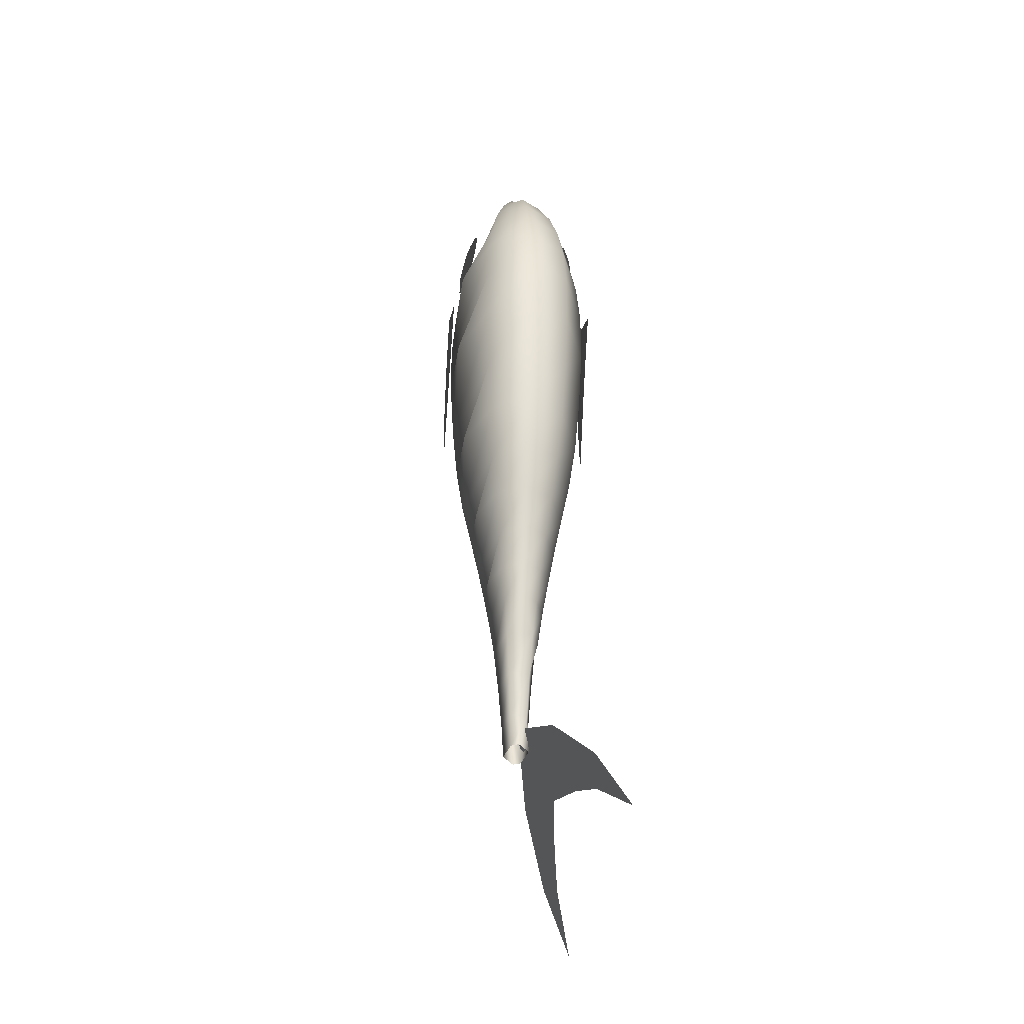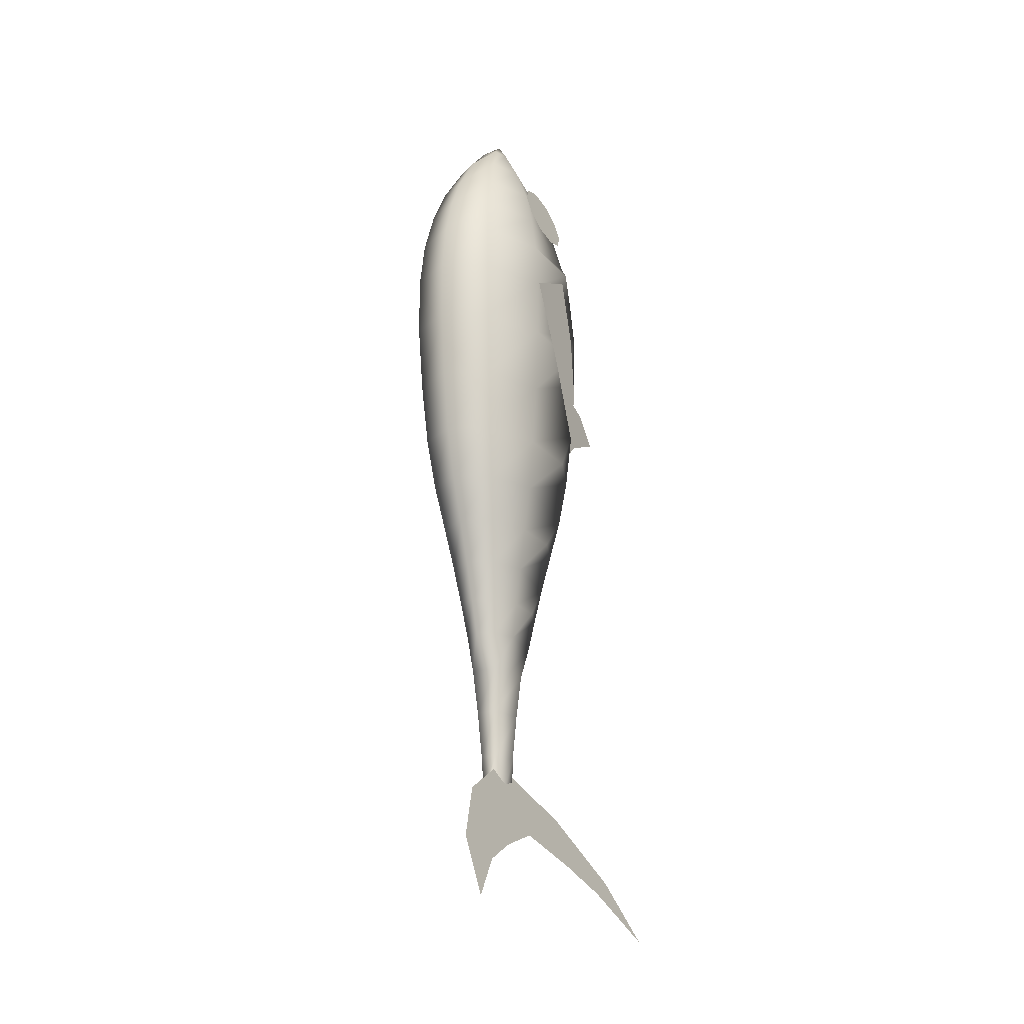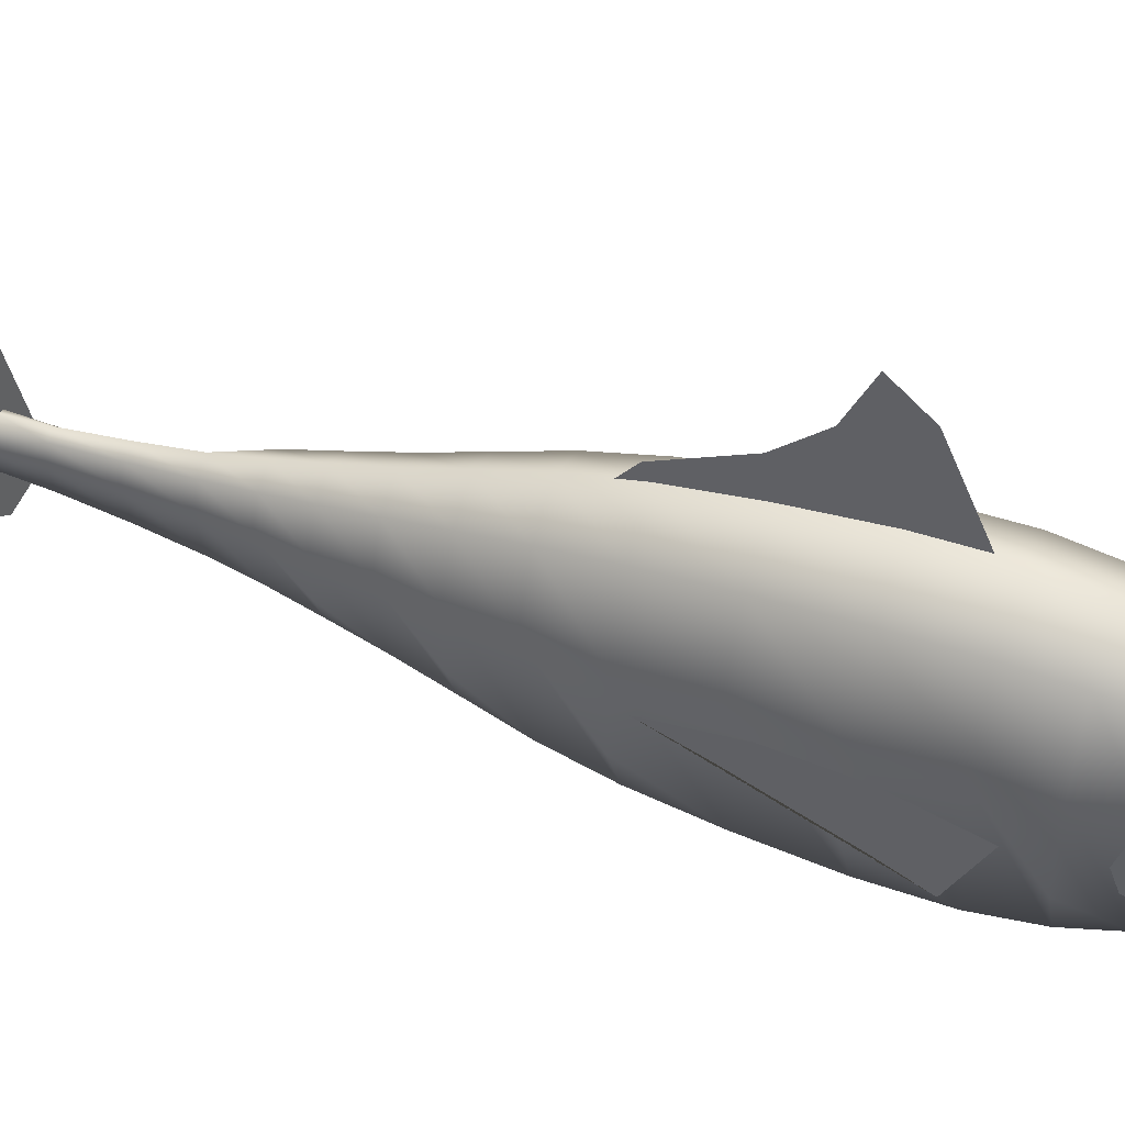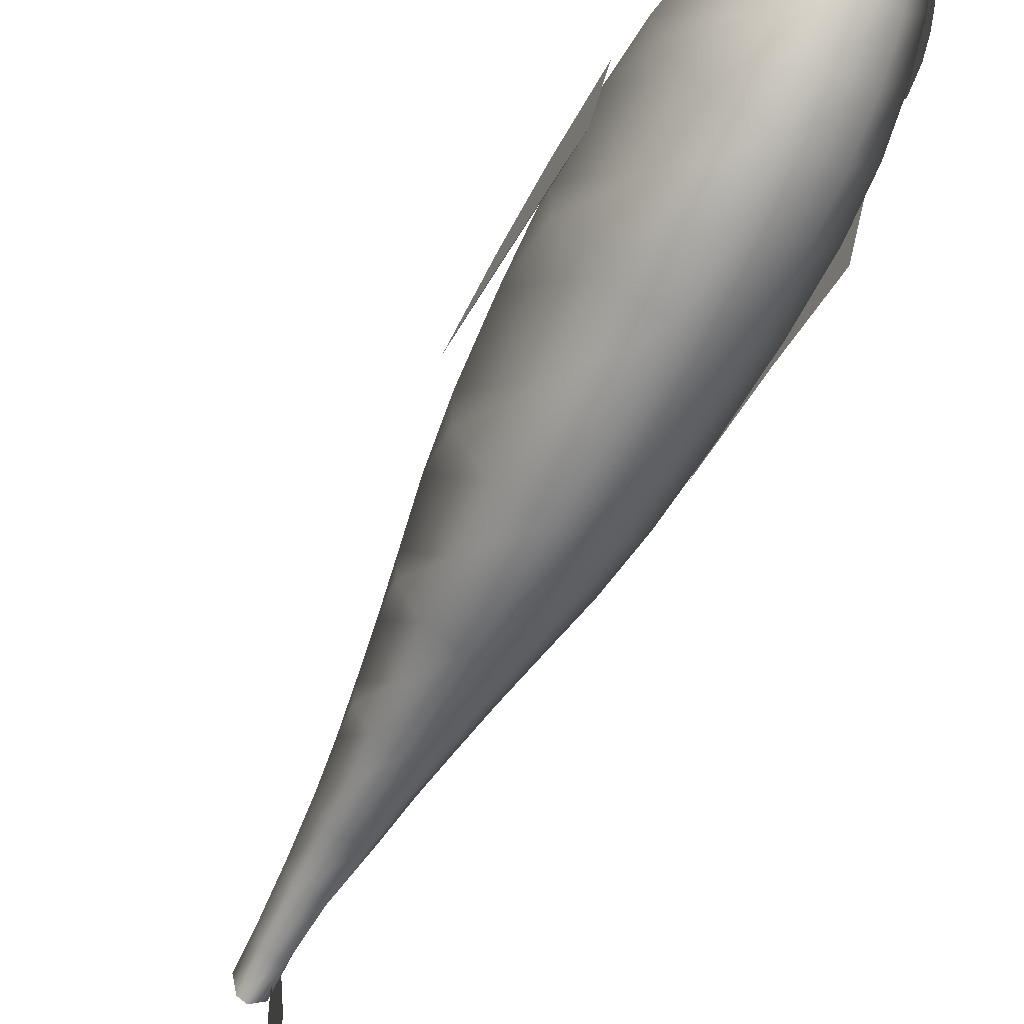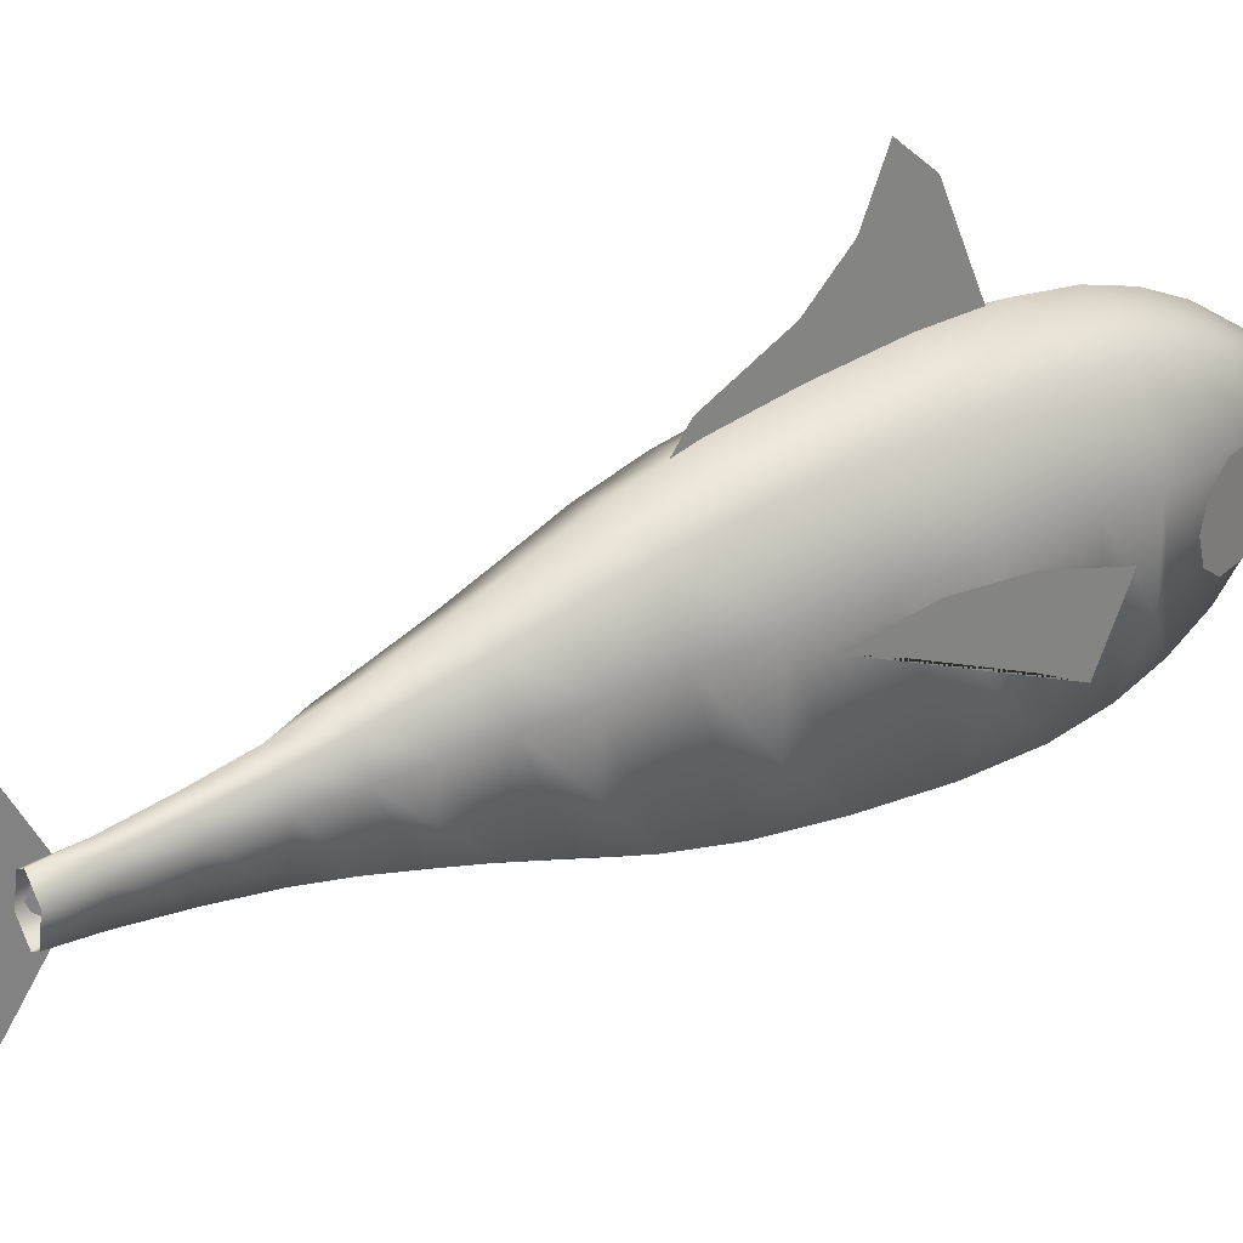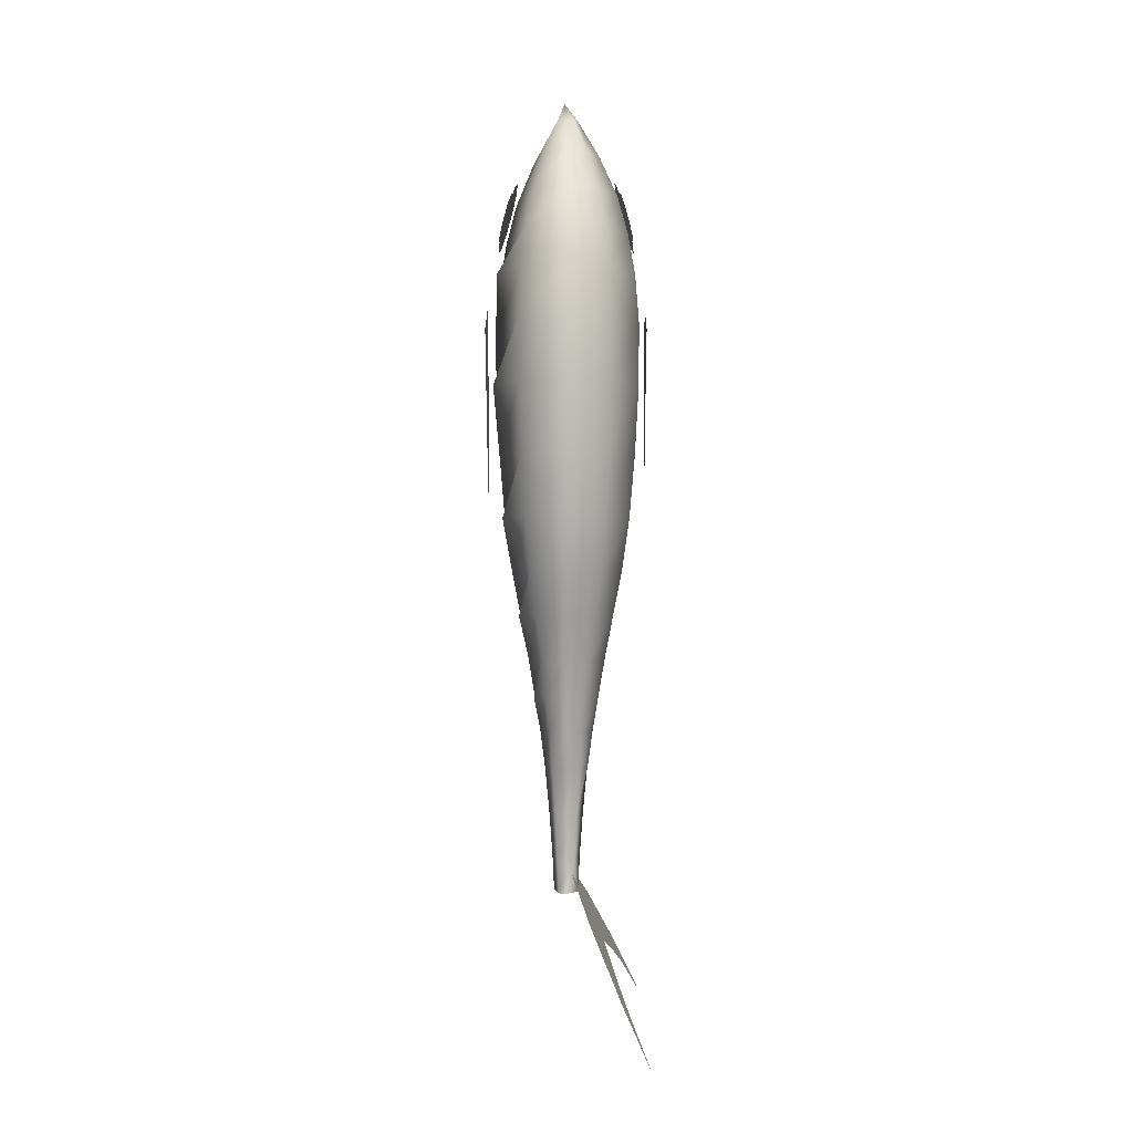
<metadata>
{"format":"obj","ext":"obj","renderer":"f3d","projection":"perspective","resolution":1024,"background":"white","views":[{"elev":-36.5,"azim":-8.0,"up":"+Z"},{"elev":-21.7,"azim":28.7,"up":"+Z"},{"elev":49.7,"azim":-69.7,"up":"+Y"},{"elev":-70.6,"azim":-28.3,"up":"+Y"},{"elev":29.5,"azim":-127.9,"up":"+Y"},{"elev":-0.1,"azim":0.2,"up":"+Z"}]}
</metadata>
<code>
v -0.003678 -0.003415 0.3867
v -0.01104 -0.03144 0.3629
v -0.01104 0.02286 0.3629
v -0.002098 0.02927 0.3629
v 0.01236 -0.01466 0.3629
v 0.00684 -0.03144 0.3629
v -0.02451 -0.05997 0.3239
v -0.03836 0.01698 0.3239
v -0.02451 0.05139 0.3239
v -0.002098 0.06453 0.3239
v 0.02031 0.05139 0.3239
v 0.03417 -0.02556 0.3239
v 0.02031 -0.05997 0.3239
v -0.002098 -0.07311 0.3239
v -0.0359 -0.0836 0.2813
v -0.05679 0.026 0.2813
v -0.0359 0.07502 0.2813
v -0.002098 0.09374 0.2813
v 0.03171 0.07502 0.2813
v 0.0526 -0.03458 0.2813
v 0.03171 -0.0836 0.2813
v -0.002098 -0.1023 0.2813
v -0.04273 -0.09963 0.2405
v -0.06785 0.03213 0.2405
v -0.04273 0.09105 0.2405
v -0.002098 0.1136 0.2405
v 0.03854 0.09105 0.2405
v 0.06365 -0.04071 0.2405
v 0.03854 -0.09963 0.2405
v -0.002098 -0.1221 0.2405
v -0.04748 -0.1108 0.1961
v -0.07553 -0.04496 0.1961
v -0.07553 0.03638 0.1961
v -0.04748 0.1022 0.1961
v -0.002098 0.1273 0.1961
v 0.04328 0.1022 0.1961
v 0.07133 0.03638 0.1961
v 0.07133 -0.04496 0.1961
v 0.04328 -0.1108 0.1961
v -0.002098 -0.1359 0.1961
v -0.04997 -0.1166 0.1441
v -0.07956 0.03861 0.1441
v -0.04997 0.108 0.1441
v -0.002098 0.1345 0.1441
v 0.04577 0.108 0.1441
v 0.07536 -0.04719 0.1441
v 0.04577 -0.1166 0.1441
v -0.002098 -0.1431 0.1441
v -0.04976 -0.1161 0.07838
v -0.07921 -0.047 0.07838
v -0.07921 0.03842 0.07838
v -0.04976 0.1075 0.07838
v -0.002099 0.1339 0.07838
v 0.04556 0.1075 0.07838
v 0.07501 0.03842 0.07838
v 0.07501 -0.047 0.07838
v 0.04556 -0.1161 0.07838
v -0.002099 -0.1425 0.07838
v -0.04728 -0.1103 0.004954
v -0.0752 0.0362 0.004954
v -0.04728 0.1017 0.004954
v -0.002099 0.1267 0.004954
v 0.04308 0.1017 0.004953
v 0.071 -0.04478 0.004953
v 0.04308 -0.1103 0.004953
v -0.002099 -0.1353 0.004954
v -0.04372 -0.1019 -0.06218
v -0.06944 -0.04159 -0.06218
v -0.06944 0.03301 -0.06218
v -0.04372 0.09336 -0.06218
v -0.002099 0.1164 -0.06218
v 0.03952 0.09336 -0.06218
v 0.06524 0.03301 -0.06218
v 0.06524 -0.04159 -0.06218
v 0.03952 -0.1019 -0.06218
v -0.002099 -0.125 -0.06218
v -0.03893 -0.0907 -0.1174
v -0.06169 0.02871 -0.1174
v -0.03893 0.08212 -0.1174
v -0.002099 0.1025 -0.1174
v 0.03473 0.08212 -0.1174
v 0.05749 -0.0373 -0.1174
v 0.03473 -0.0907 -0.1174
v -0.002099 -0.1111 -0.1174
v -0.03305 -0.07691 -0.1664
v -0.05218 -0.03203 -0.1664
v -0.05218 0.02345 -0.1664
v -0.03305 0.06833 -0.1664
v -0.0021 0.08547 -0.1664
v 0.02885 0.06833 -0.1664
v 0.04798 0.02345 -0.1664
v 0.04798 -0.03203 -0.1664
v 0.02885 -0.07691 -0.1664
v -0.0021 -0.09405 -0.1664
v -0.0277 -0.06435 -0.2118
v -0.04352 0.01865 -0.2118
v -0.0277 0.05577 -0.2118
v -0.0021 0.06994 -0.2118
v 0.0235 0.05577 -0.2118
v 0.03932 -0.02723 -0.2118
v 0.0235 -0.06435 -0.2118
v -0.0021 -0.07852 -0.2118
v -0.02338 -0.05423 -0.2529
v -0.03654 -0.02336 -0.2529
v -0.03654 0.01478 -0.2529
v -0.02338 0.04565 -0.2529
v -0.0021 0.05743 -0.2529
v 0.01918 0.04565 -0.2529
v 0.03234 0.01478 -0.2529
v 0.03234 -0.02336 -0.2529
v 0.01918 -0.05423 -0.2529
v -0.0021 -0.06602 -0.2529
v -0.01959 -0.04533 -0.2904
v -0.0304 0.01139 -0.2904
v -0.01959 0.03675 -0.2904
v -0.0021 0.04644 -0.2904
v 0.01539 0.03675 -0.2904
v 0.0262 -0.01997 -0.2904
v 0.01539 -0.04533 -0.2904
v -0.0021 -0.05502 -0.2904
v -0.01636 -0.03776 -0.3297
v -0.02518 0.008493 -0.3297
v -0.01636 0.02918 -0.3297
v -0.0021 0.03708 -0.3297
v 0.02098 0.008493 -0.3297
v 0.02098 -0.01707 -0.3297
v 0.01216 -0.03776 -0.3297
v -0.01348 -0.031 -0.3775
v -0.02052 0.005912 -0.3775
v -0.01348 0.02242 -0.3775
v -0.0021 0.02872 -0.3775
v 0.01632 0.005912 -0.3775
v 0.009283 -0.031 -0.3775
v -0.01117 -0.02557 -0.427
v -0.01677 0.003836 -0.427
v -0.01117 0.01698 -0.427
v -0.0021 0.02201 -0.427
v 0.01257 0.003836 -0.427
v 0.006967 -0.02557 -0.427
v -0.01011 -0.02309 -0.4634
v -0.01506 0.002889 -0.4634
v -0.002101 0.01894 -0.4634
v 0.00591 0.01451 -0.4634
v 0.01086 -0.01147 -0.4634
v -0.002101 -0.02752 -0.4634
v -0.0001131 -0.006614 -0.4335
v 0.02192 0.0903 -0.4808
v 0.05257 0.156 -0.5465
v 0.08371 0.1787 -0.6133
v 0.06119 0.1164 -0.565
v 0.0497 0.06196 -0.5404
v 0.03886 -0.00611 -0.5171
v 0.0497 -0.07519 -0.5404
v 0.06119 -0.1296 -0.565
v 0.08371 -0.1919 -0.6133
v 0.05257 -0.1693 -0.5465
v 0.02192 -0.1035 -0.4808
v -0.07474 -0.003556 0.2368
v -0.0733 0.01305 0.242
v -0.06954 0.02331 0.2556
v -0.06488 0.02331 0.2724
v -0.06111 0.01305 0.286
v -0.05967 -0.003556 0.2912
v -0.06111 -0.02016 0.286
v -0.06488 -0.03042 0.2724
v -0.06954 -0.03042 0.2556
v -0.0733 -0.02016 0.242
v -0.07525 -0.003556 0.2251
v -0.07326 0.0194 0.2323
v -0.06805 0.03359 0.2512
v -0.06161 0.03359 0.2744
v -0.0564 0.0194 0.2932
v -0.05441 -0.003556 0.3004
v -0.0564 -0.02652 0.2932
v -0.06161 -0.04071 0.2744
v -0.06805 -0.04071 0.2512
v -0.07326 -0.02652 0.2323
v 0.07055 -0.003556 0.2368
v 0.06911 0.01305 0.242
v 0.06534 0.02331 0.2556
v 0.06068 0.02331 0.2724
v 0.05692 0.01305 0.286
v 0.05548 -0.003556 0.2912
v 0.05692 -0.02016 0.286
v 0.06068 -0.03042 0.2724
v 0.06534 -0.03042 0.2556
v 0.06911 -0.02016 0.242
v 0.07105 -0.003556 0.2251
v 0.06906 0.0194 0.2323
v 0.06385 0.03359 0.2512
v 0.05741 0.03359 0.2744
v 0.0522 0.0194 0.2932
v 0.05021 -0.003556 0.3004
v 0.0522 -0.02652 0.2932
v 0.05741 -0.04071 0.2744
v 0.06385 -0.04071 0.2512
v 0.06906 -0.02652 0.2323
v -0.08727 0.003021 0.1664
v -0.08727 0.02456 0.09505
v -0.08727 0.03136 0.02818
v -0.08727 0.02342 -0.04322
v -0.08727 -0.01625 0.05425
v -0.08727 -0.05819 0.137
v 0.08307 0.003021 0.1664
v 0.08307 0.02456 0.09505
v 0.08307 0.03136 0.02818
v 0.08307 0.02342 -0.04322
v 0.08307 -0.01625 0.05425
v 0.08307 -0.05819 0.137
v -0.002099 0.1345 0.1279
v -0.002099 0.2192 0.09165
v -0.002099 0.2485 0.05879
v -0.002099 0.199 0.03725
v -0.002099 0.1637 -0.0001469
v -0.002099 0.1304 -0.06815
v -0.002099 0.1072 -0.08628
f 3 2 1
f 1 4 3
f 5 4 1
f 1 6 5
f 1 2 6
f 8 7 2
f 2 3 9
f 2 9 8
f 3 4 10
f 3 10 9
f 4 11 10
f 12 11 4
f 4 5 12
f 5 6 13
f 5 13 12
f 6 14 13
f 6 2 7
f 6 7 14
f 7 8 16
f 16 15 7
f 8 9 17
f 8 17 16
f 9 10 18
f 9 18 17
f 10 11 19
f 10 19 18
f 11 12 20
f 20 19 11
f 12 13 21
f 12 21 20
f 13 14 22
f 13 22 21
f 14 7 15
f 14 15 22
f 15 16 24
f 24 23 15
f 16 17 25
f 16 25 24
f 17 18 26
f 17 26 25
f 18 19 27
f 18 27 26
f 19 20 28
f 28 27 19
f 20 21 29
f 20 29 28
f 21 22 30
f 21 30 29
f 22 15 23
f 22 23 30
f 23 24 33
f 23 32 31
f 23 33 32
f 24 25 34
f 24 34 33
f 25 26 35
f 25 35 34
f 26 27 36
f 26 36 35
f 27 28 38
f 27 37 36
f 27 38 37
f 28 29 39
f 28 39 38
f 29 30 40
f 29 40 39
f 30 23 31
f 30 31 40
f 42 31 32
f 31 42 41
f 32 33 42
f 33 34 43
f 33 43 42
f 34 35 44
f 34 44 43
f 35 36 45
f 35 45 44
f 46 36 37
f 36 46 45
f 37 38 46
f 38 39 47
f 38 47 46
f 39 40 48
f 39 48 47
f 40 31 41
f 40 41 48
f 41 42 51
f 41 50 49
f 41 51 50
f 42 43 52
f 42 52 51
f 43 44 53
f 43 53 52
f 44 45 54
f 44 54 53
f 45 46 56
f 45 55 54
f 45 56 55
f 46 47 57
f 46 57 56
f 47 48 58
f 47 58 57
f 48 41 49
f 48 49 58
f 60 49 50
f 49 60 59
f 50 51 60
f 51 52 61
f 51 61 60
f 52 53 62
f 52 62 61
f 53 54 63
f 53 63 62
f 64 54 55
f 54 64 63
f 55 56 64
f 56 57 65
f 56 65 64
f 57 58 66
f 57 66 65
f 58 49 59
f 58 59 66
f 59 60 69
f 59 68 67
f 59 69 68
f 60 61 70
f 60 70 69
f 61 62 71
f 61 71 70
f 62 63 72
f 62 72 71
f 63 64 74
f 63 73 72
f 63 74 73
f 64 65 75
f 64 75 74
f 65 66 76
f 65 76 75
f 66 59 67
f 66 67 76
f 78 67 68
f 67 78 77
f 68 69 78
f 69 70 79
f 69 79 78
f 70 71 80
f 70 80 79
f 71 72 81
f 71 81 80
f 82 72 73
f 72 82 81
f 73 74 82
f 74 75 83
f 74 83 82
f 75 76 84
f 75 84 83
f 76 67 77
f 76 77 84
f 77 78 87
f 77 86 85
f 77 87 86
f 78 79 88
f 78 88 87
f 79 80 89
f 79 89 88
f 80 81 90
f 80 90 89
f 81 82 92
f 81 91 90
f 81 92 91
f 82 83 93
f 82 93 92
f 83 84 94
f 83 94 93
f 84 77 85
f 84 85 94
f 96 85 86
f 85 96 95
f 86 87 96
f 87 88 97
f 87 97 96
f 88 89 98
f 88 98 97
f 89 90 99
f 89 99 98
f 100 90 91
f 90 100 99
f 91 92 100
f 92 93 101
f 92 101 100
f 93 94 102
f 93 102 101
f 94 85 95
f 94 95 102
f 95 96 105
f 95 104 103
f 95 105 104
f 96 97 106
f 96 106 105
f 97 98 107
f 97 107 106
f 98 99 108
f 98 108 107
f 99 100 110
f 99 109 108
f 99 110 109
f 100 101 111
f 100 111 110
f 101 102 112
f 101 112 111
f 102 95 103
f 102 103 112
f 114 103 104
f 103 114 113
f 104 105 114
f 105 106 115
f 105 115 114
f 106 107 116
f 106 116 115
f 107 108 117
f 107 117 116
f 118 108 109
f 108 118 117
f 109 110 118
f 110 111 119
f 110 119 118
f 111 112 120
f 111 120 119
f 112 103 113
f 112 113 120
f 113 114 122
f 122 121 113
f 114 115 123
f 114 123 122
f 115 116 124
f 115 124 123
f 116 117 124
f 117 118 126
f 117 125 124
f 117 126 125
f 118 119 127
f 118 127 126
f 119 120 127
f 120 113 121
f 120 121 127
f 121 122 129
f 129 128 121
f 122 123 130
f 122 130 129
f 123 124 131
f 123 131 130
f 124 125 132
f 124 132 131
f 133 125 126
f 125 133 132
f 126 127 133
f 127 121 128
f 127 128 133
f 128 129 135
f 135 134 128
f 129 130 136
f 129 136 135
f 130 131 137
f 130 137 136
f 131 132 138
f 131 138 137
f 132 133 139
f 139 138 132
f 133 128 134
f 133 134 139
f 134 135 141
f 134 141 140
f 135 136 141
f 136 137 142
f 136 142 141
f 137 143 142
f 137 138 143
f 138 139 144
f 138 144 143
f 139 145 144
f 139 134 140
f 139 140 145
f 146 147 148
f 167 166 165
f 177 176 175
f 178 179 180
f 188 189 190
f 203 202 201
f 204 205 206
f 210 211 212
f 146 148 149
f 146 149 150
f 146 150 151
f 146 151 152
f 146 152 153
f 146 153 154
f 146 154 155
f 146 155 156
f 146 156 157
f 167 165 164
f 167 164 163
f 167 163 162
f 167 162 161
f 167 161 160
f 167 160 159
f 167 159 158
f 177 175 174
f 177 174 173
f 177 173 172
f 177 172 171
f 177 171 170
f 177 170 169
f 177 169 168
f 178 180 181
f 178 181 182
f 178 182 183
f 178 183 184
f 178 184 185
f 178 185 186
f 178 186 187
f 188 190 191
f 188 191 192
f 188 192 193
f 188 193 194
f 188 194 195
f 188 195 196
f 188 196 197
f 203 201 200
f 203 200 199
f 203 199 198
f 204 206 207
f 204 207 208
f 204 208 209
f 210 212 213
f 210 213 214
f 210 214 215
f 210 215 216

</code>
